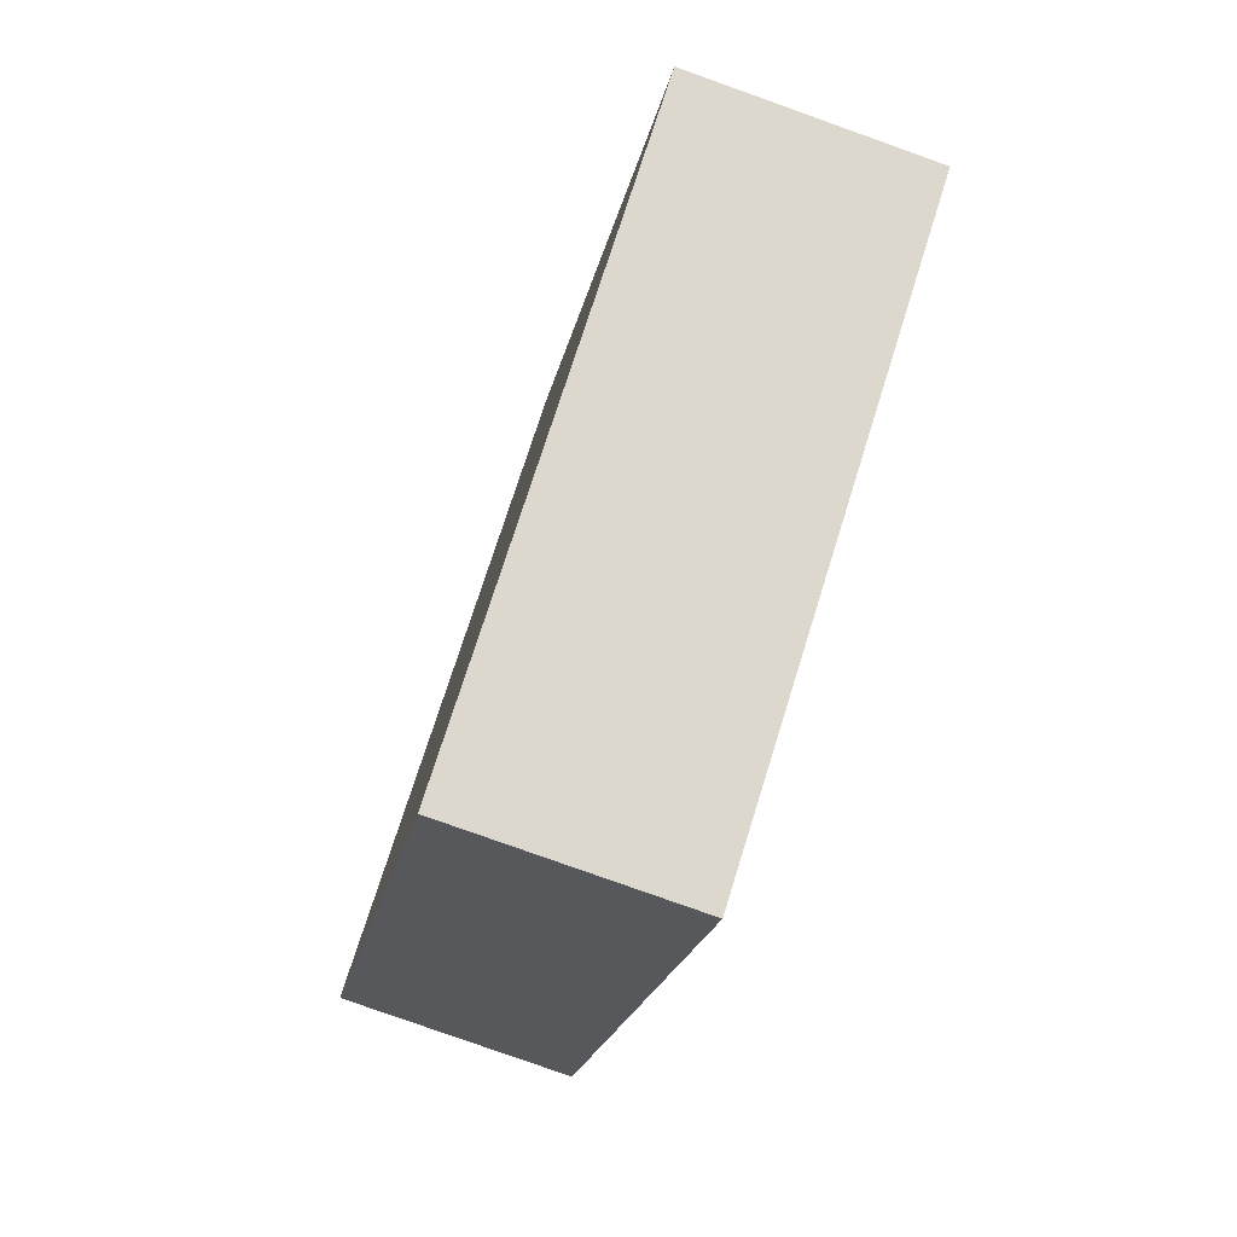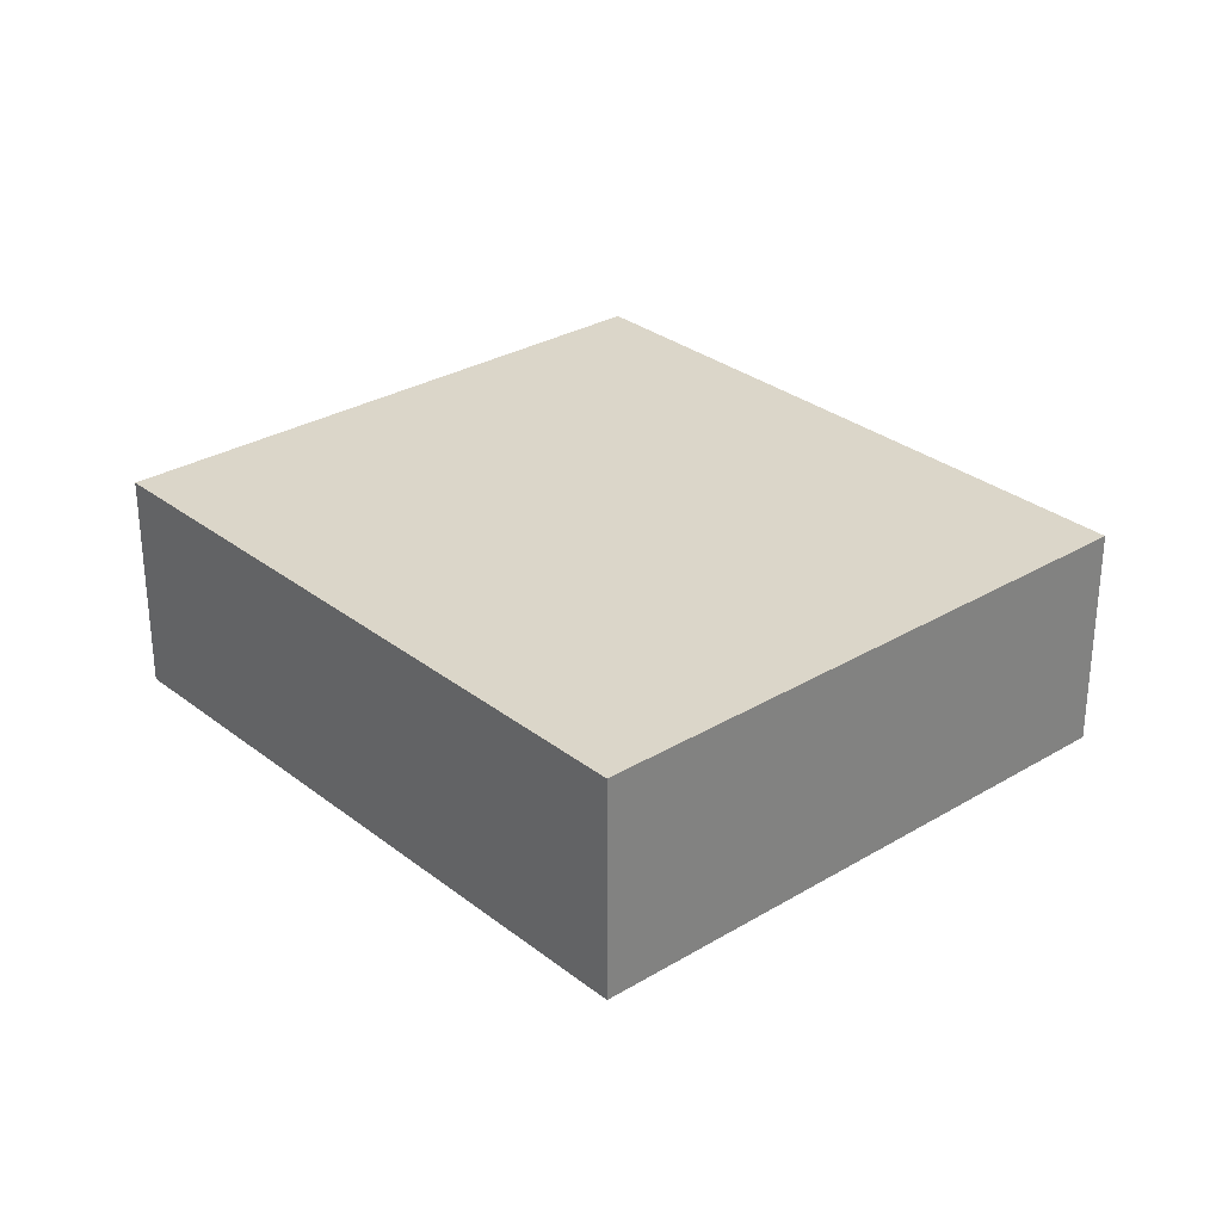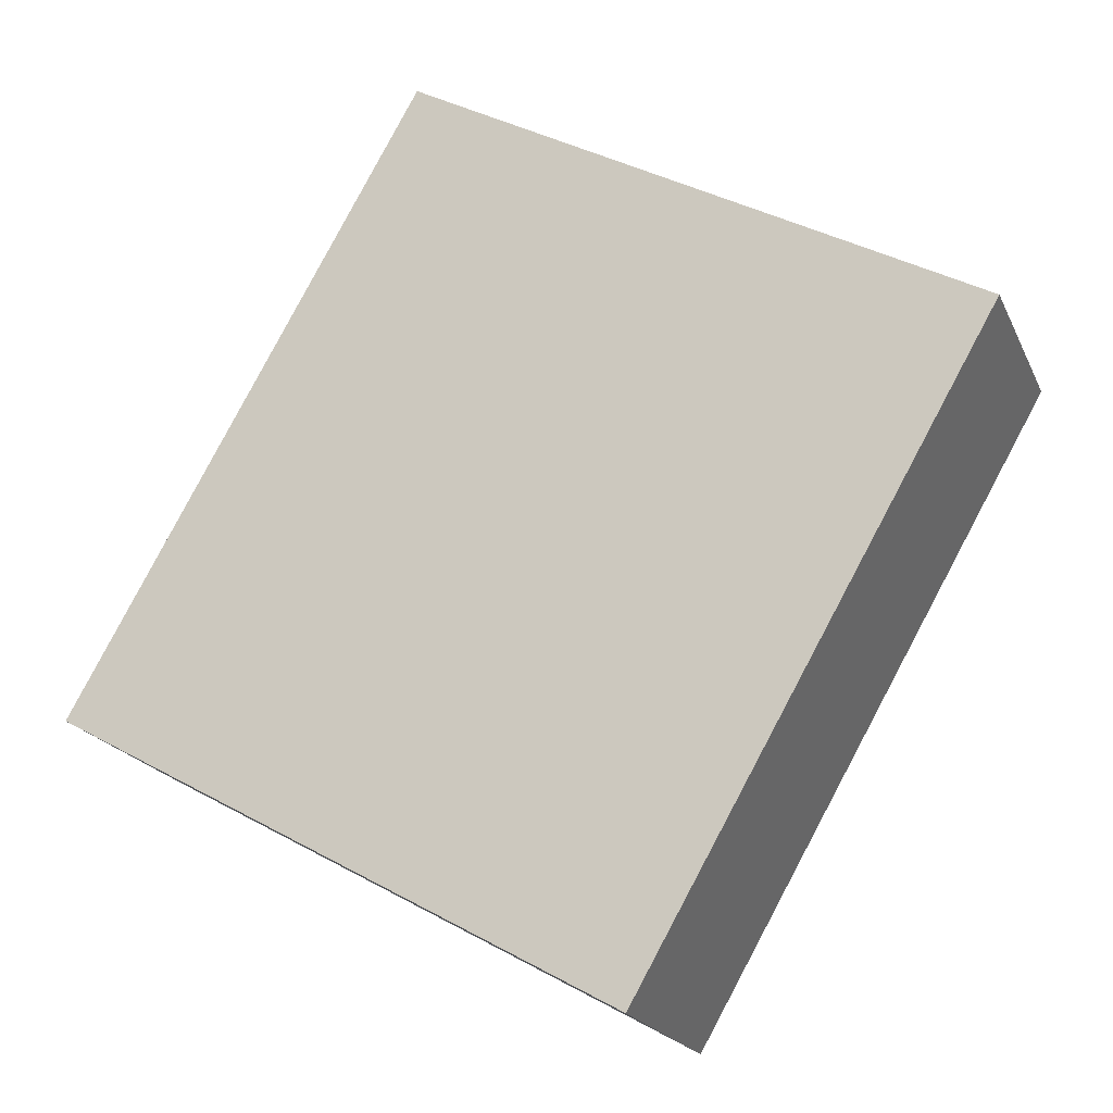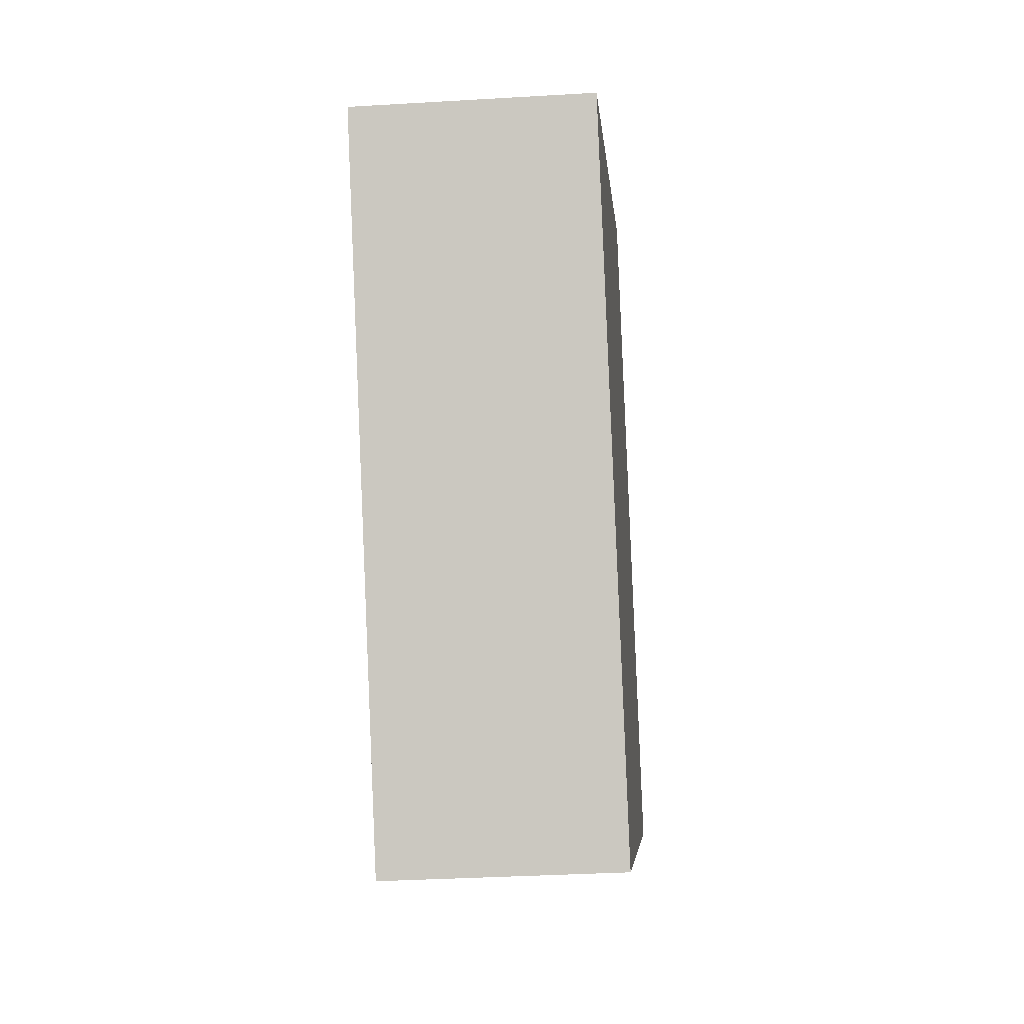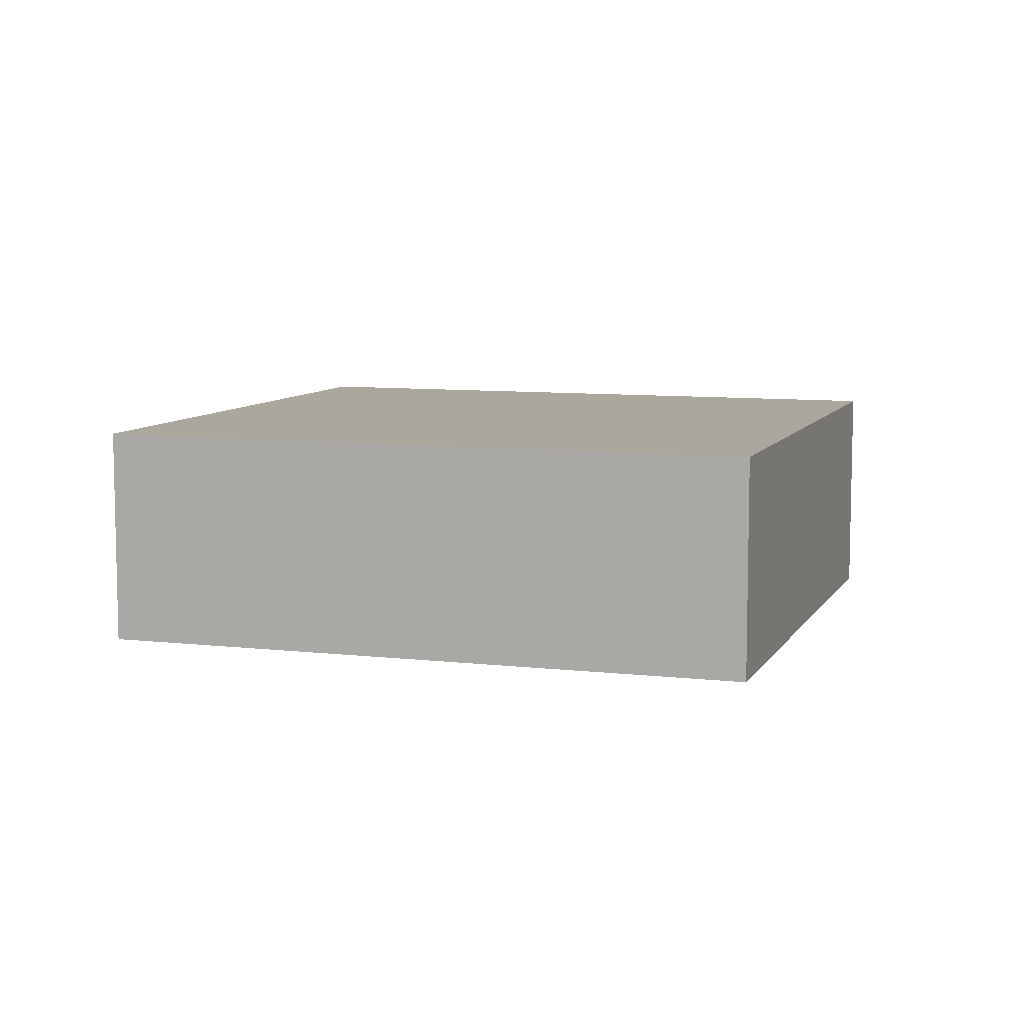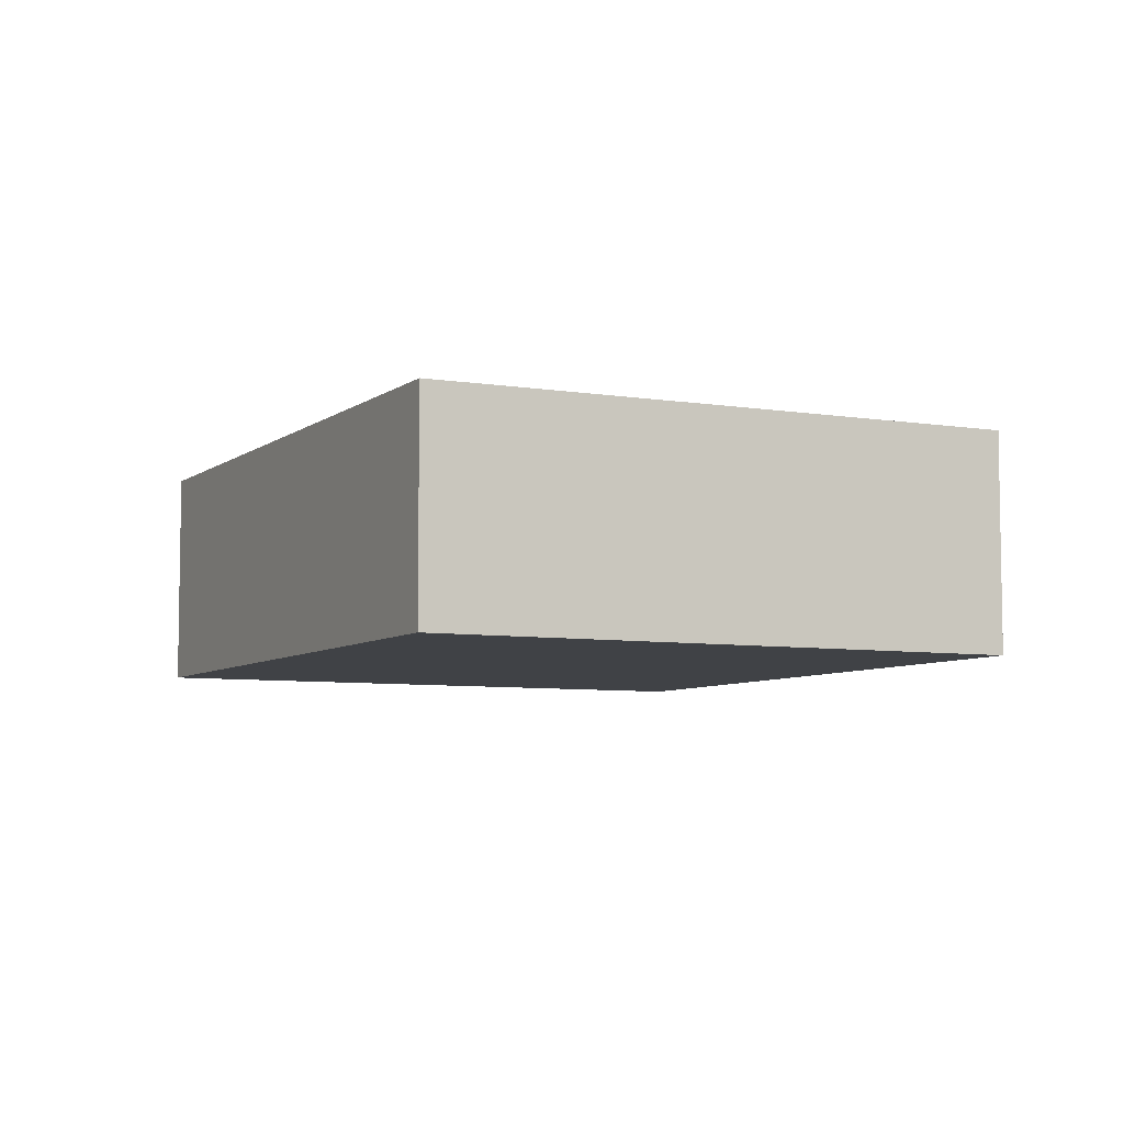
<metadata>
{"format":"obj","ext":"obj","renderer":"f3d","projection":"perspective","resolution":1024,"background":"white","views":[{"elev":-79.7,"azim":-109.6,"up":"+Z"},{"elev":30.1,"azim":168.0,"up":"+Y"},{"elev":-19.6,"azim":18.9,"up":"+Z"},{"elev":-33.6,"azim":94.7,"up":"+Z"},{"elev":8.3,"azim":137.4,"up":"+Y"},{"elev":-6.5,"azim":2.8,"up":"+Y"}]}
</metadata>
<code>
v  3.979 1.65 -2.215
v  2.491 1.65 4.4
v  6.503 1.65 2.203
v  0 1.65 1.01e-16
v  6.503 -1.349e-16 2.203
v  3.979 1.356e-16 -2.215
v  0 0 0
v  2.491 -2.694e-16 4.4
g defaultobject
f 1 2 3
f 2 1 4
f 5 1 3
f 1 5 6
f 6 4 1
f 4 6 7
f 7 2 4
f 2 7 8
f 8 3 2
f 3 8 5
f 8 6 5
f 6 8 7

</code>
